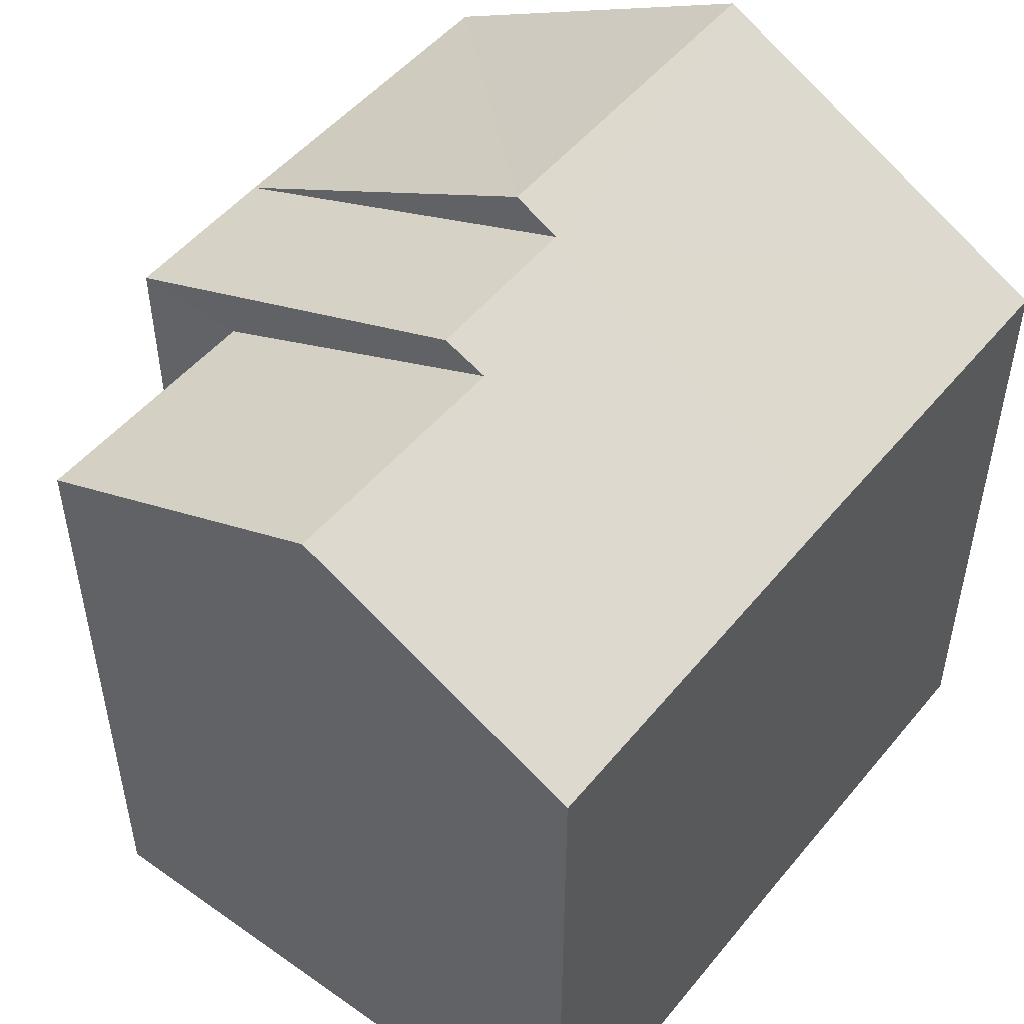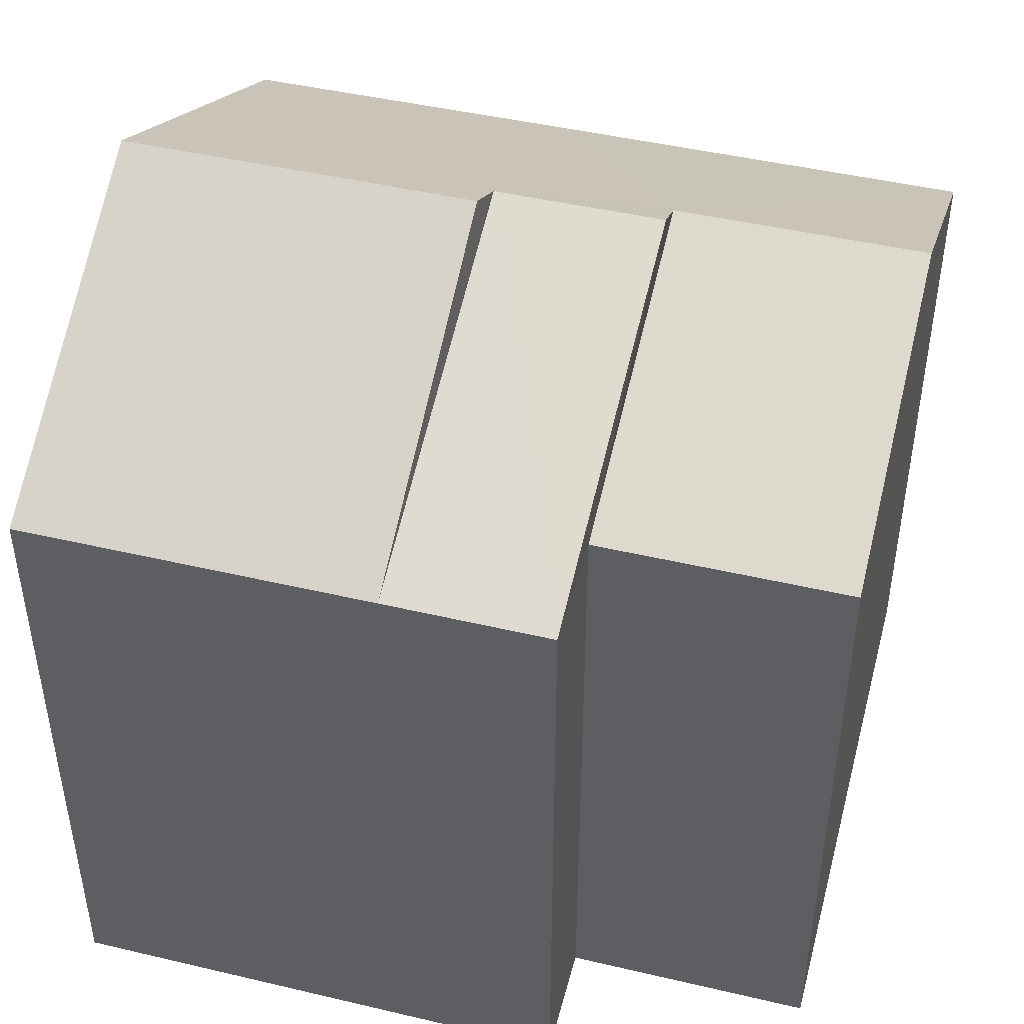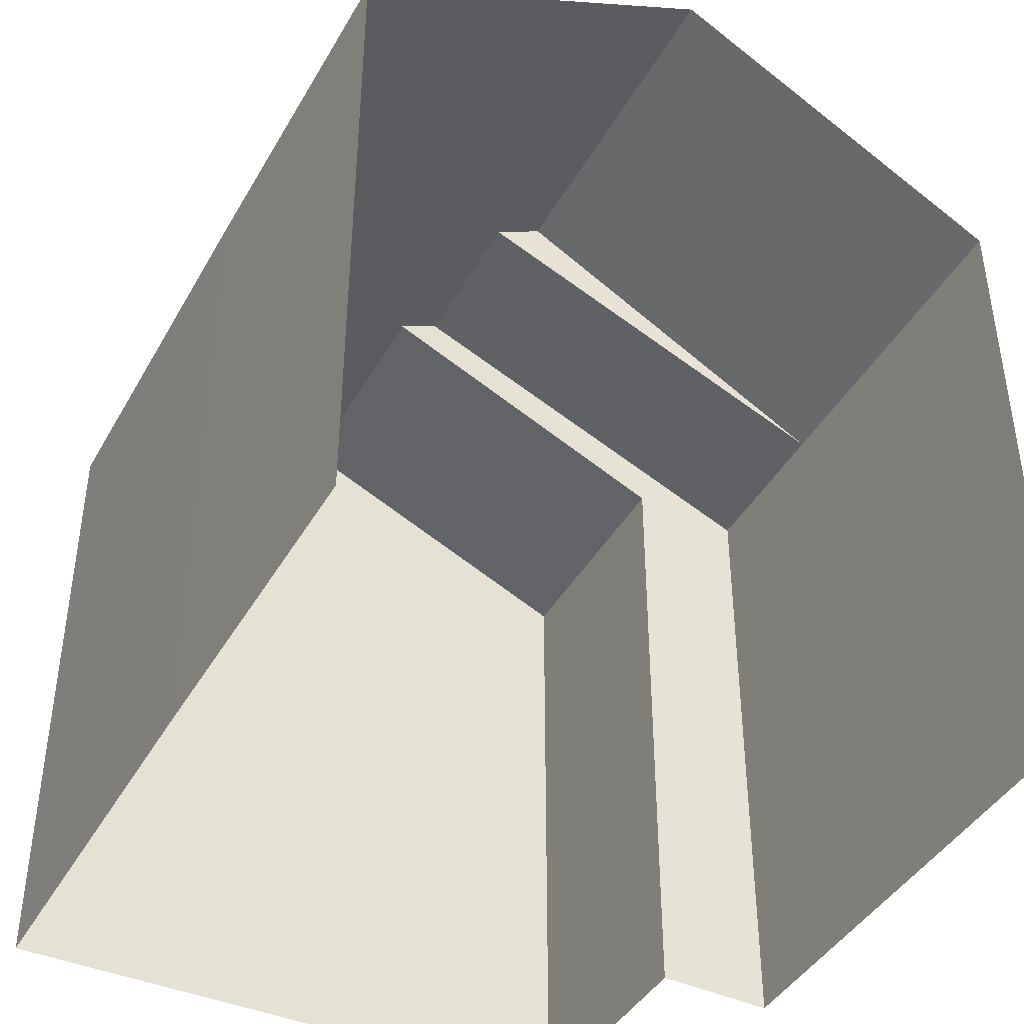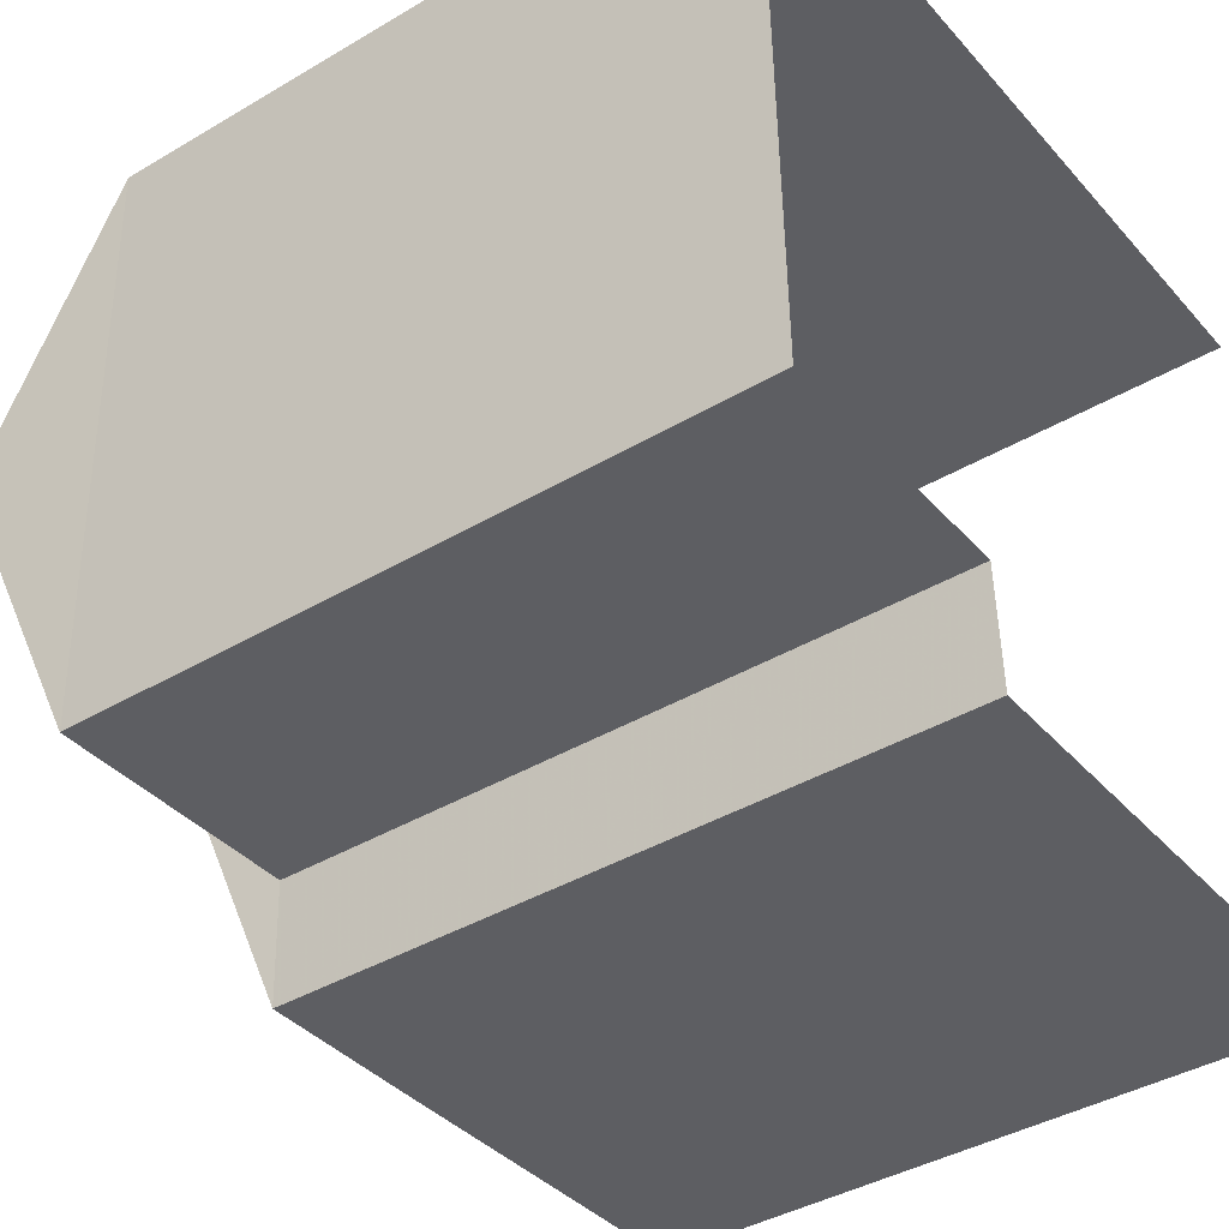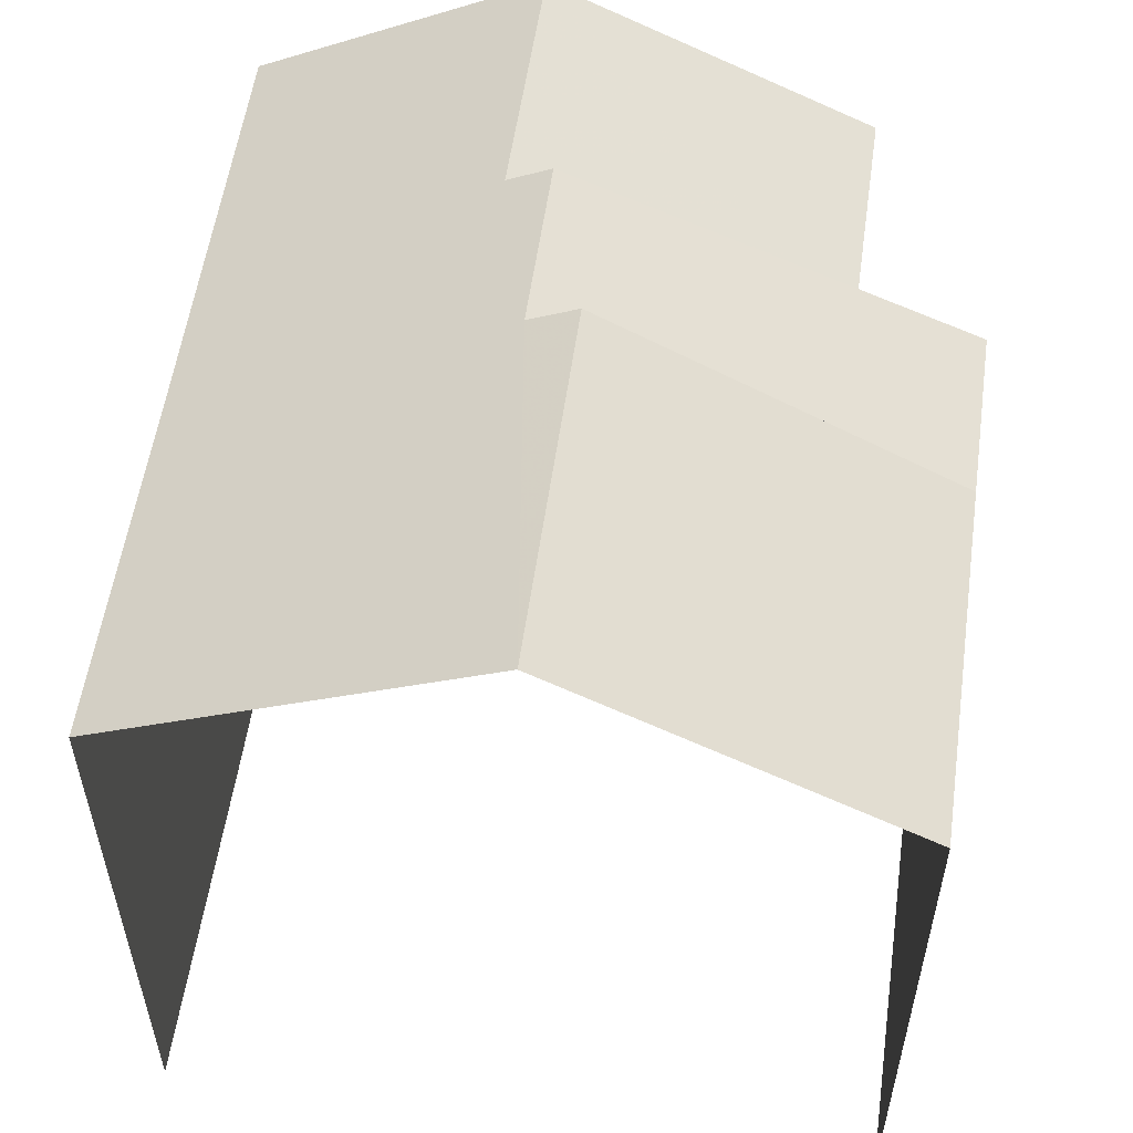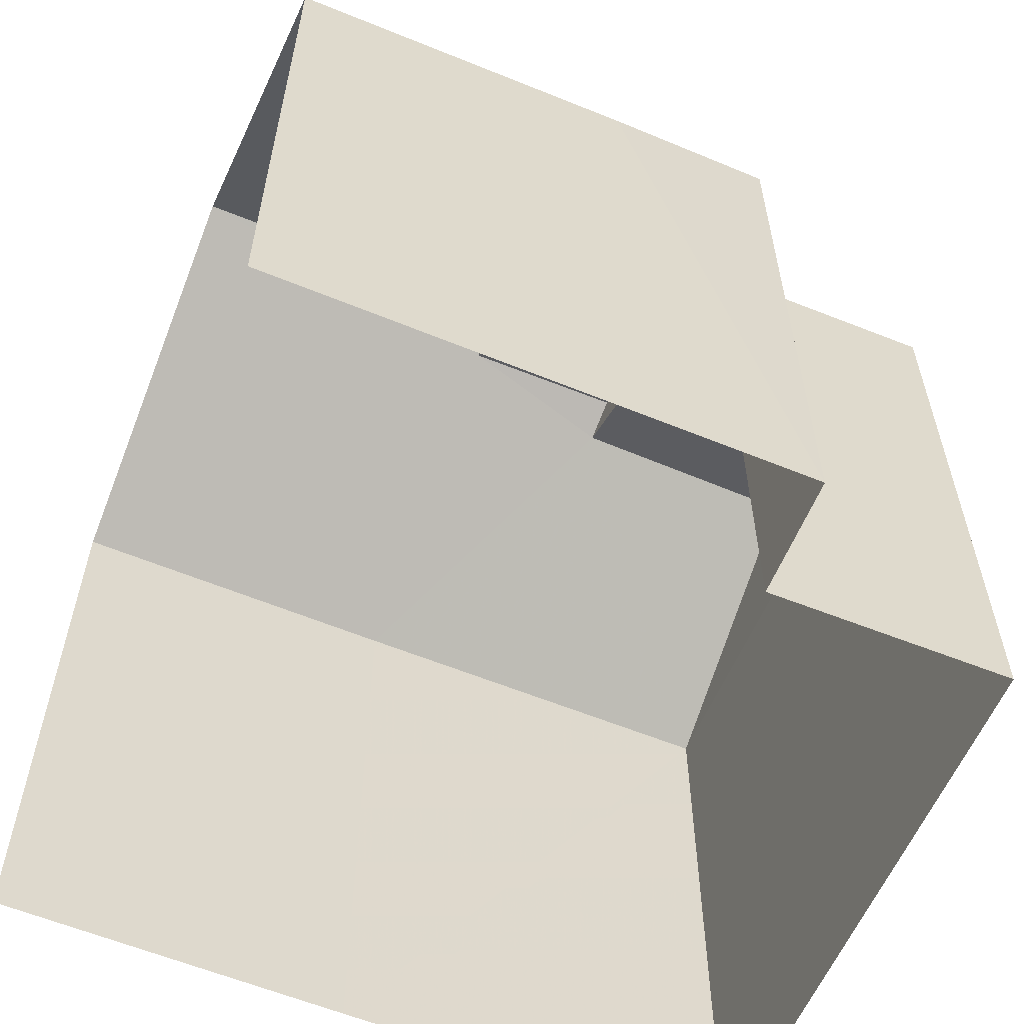
<metadata>
{"format":"obj","ext":"obj","renderer":"f3d","projection":"perspective","resolution":1024,"background":"white","views":[{"elev":50.2,"azim":126.2,"up":"+Z"},{"elev":45.6,"azim":13.5,"up":"+Z"},{"elev":-42.1,"azim":-118.9,"up":"+Z"},{"elev":-40.1,"azim":126.2,"up":"+Y"},{"elev":55.5,"azim":-83.6,"up":"+Z"},{"elev":-59.3,"azim":-24.4,"up":"+Z"}]}
</metadata>
<code>
v -3.723e+05 -1.052e+05 24.73
v -3.723e+05 -1.052e+05 24.73
v -3.723e+05 -1.052e+05 24.73
v -3.723e+05 -1.052e+05 24.73
v -3.723e+05 -1.052e+05 24.73
v -3.723e+05 -1.052e+05 24.73
v -3.723e+05 -1.052e+05 24.73
v -3.723e+05 -1.052e+05 33.15
v -3.723e+05 -1.052e+05 31.46
v -3.723e+05 -1.052e+05 31.46
v -3.723e+05 -1.052e+05 33.15
v -3.723e+05 -1.052e+05 33.39
v -3.723e+05 -1.052e+05 31.46
v -3.723e+05 -1.052e+05 33.39
v -3.723e+05 -1.052e+05 31.46
v -3.723e+05 -1.052e+05 31.46
v -3.723e+05 -1.052e+05 32.92
v -3.723e+05 -1.052e+05 32.92
v -3.723e+05 -1.052e+05 31.46
v -3.723e+05 -1.052e+05 31.46
v -3.723e+05 -1.052e+05 31.46
f 1 2 3
f 4 3 5
f 5 2 6
f 5 6 7
f 3 2 5
f 1 3 15
f 15 13 14
f 15 3 13
f 8 9 10
f 11 8 10
f 12 13 9
f 12 14 13
f 8 14 12
f 15 14 8
f 16 17 18
f 19 15 8
f 19 17 16
f 8 11 17
f 19 8 17
f 20 21 18
f 17 20 18
f 21 7 16
f 21 16 18
f 7 6 16
f 19 16 2
f 15 19 2
f 16 6 2
f 15 2 1
f 5 7 21
f 20 5 21
f 4 5 10
f 10 20 11
f 11 20 17
f 5 20 10
f 13 3 9
f 9 4 10
f 9 3 4
f 9 8 12

</code>
